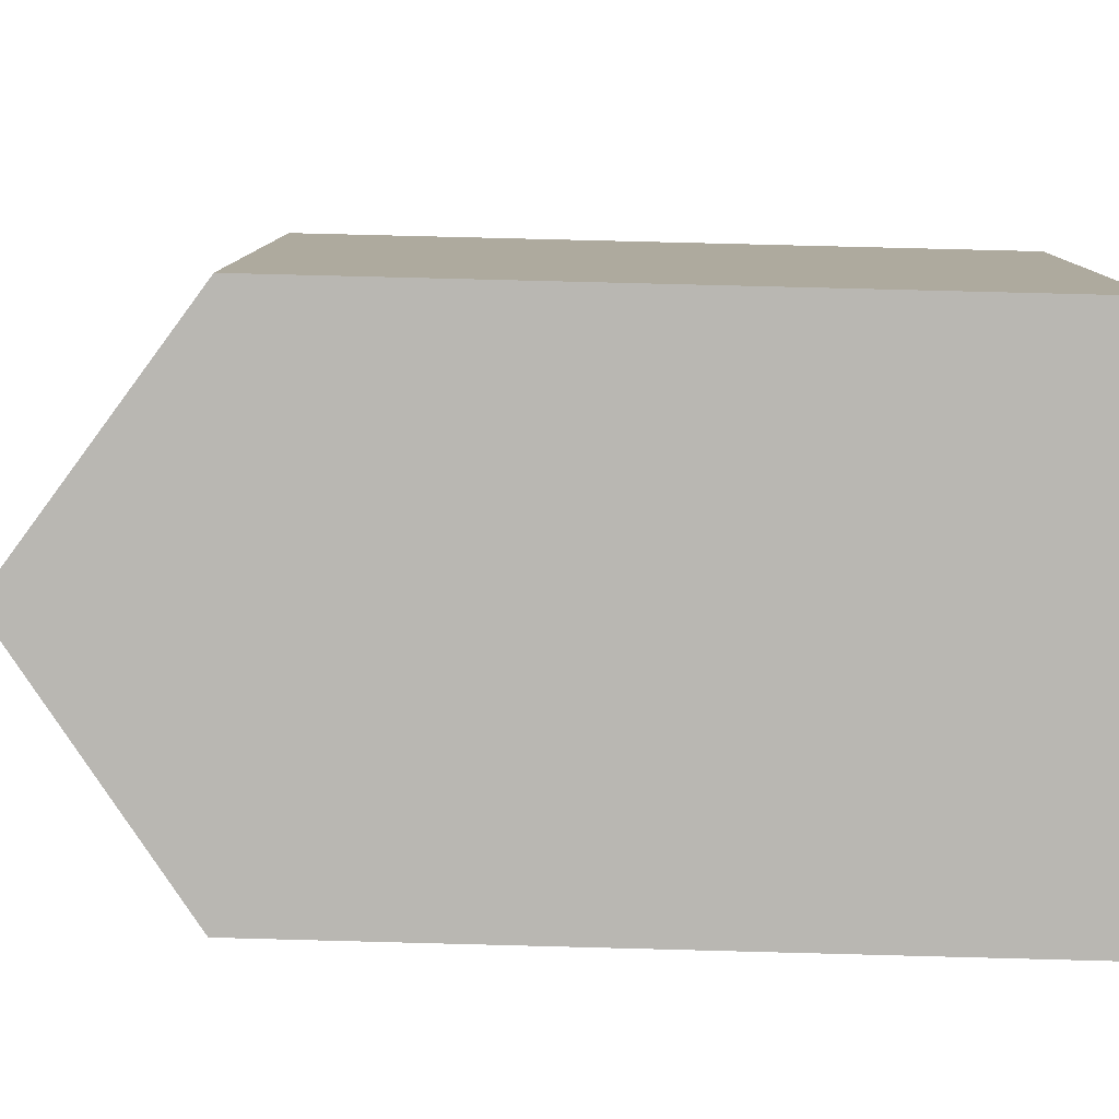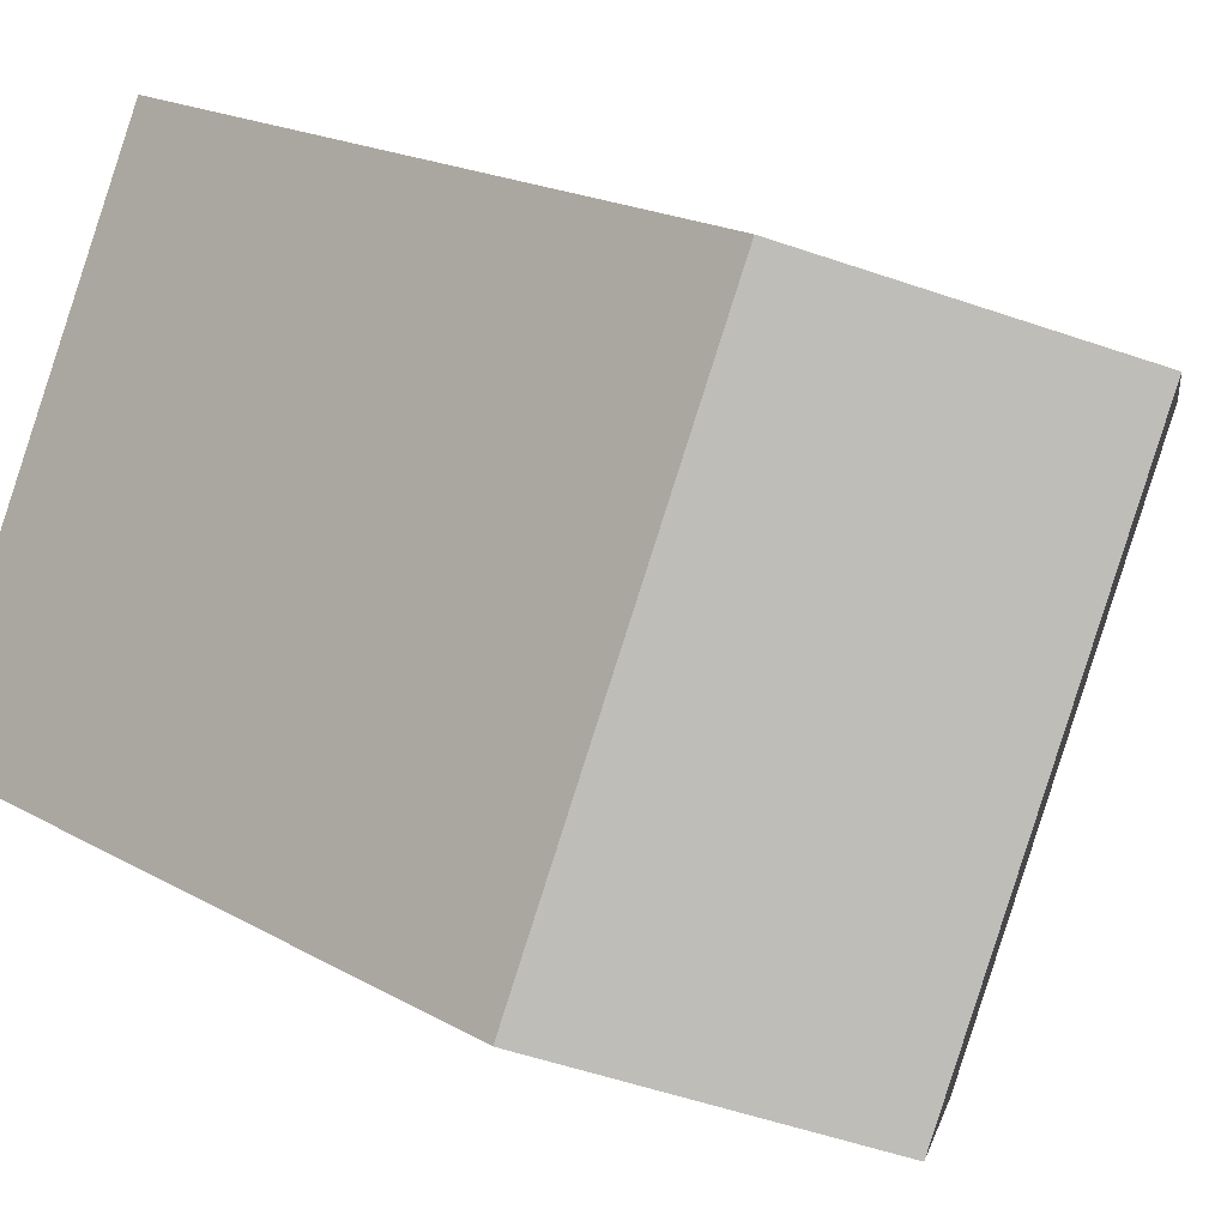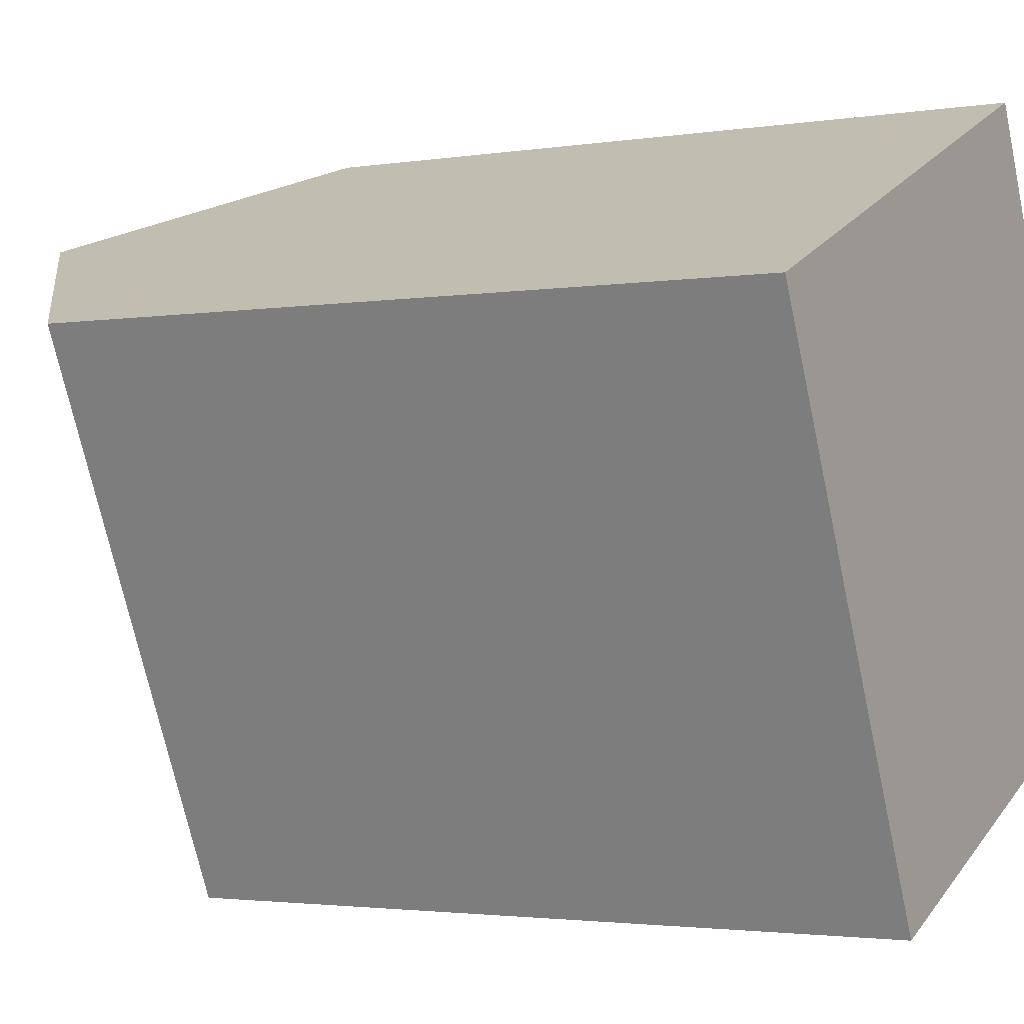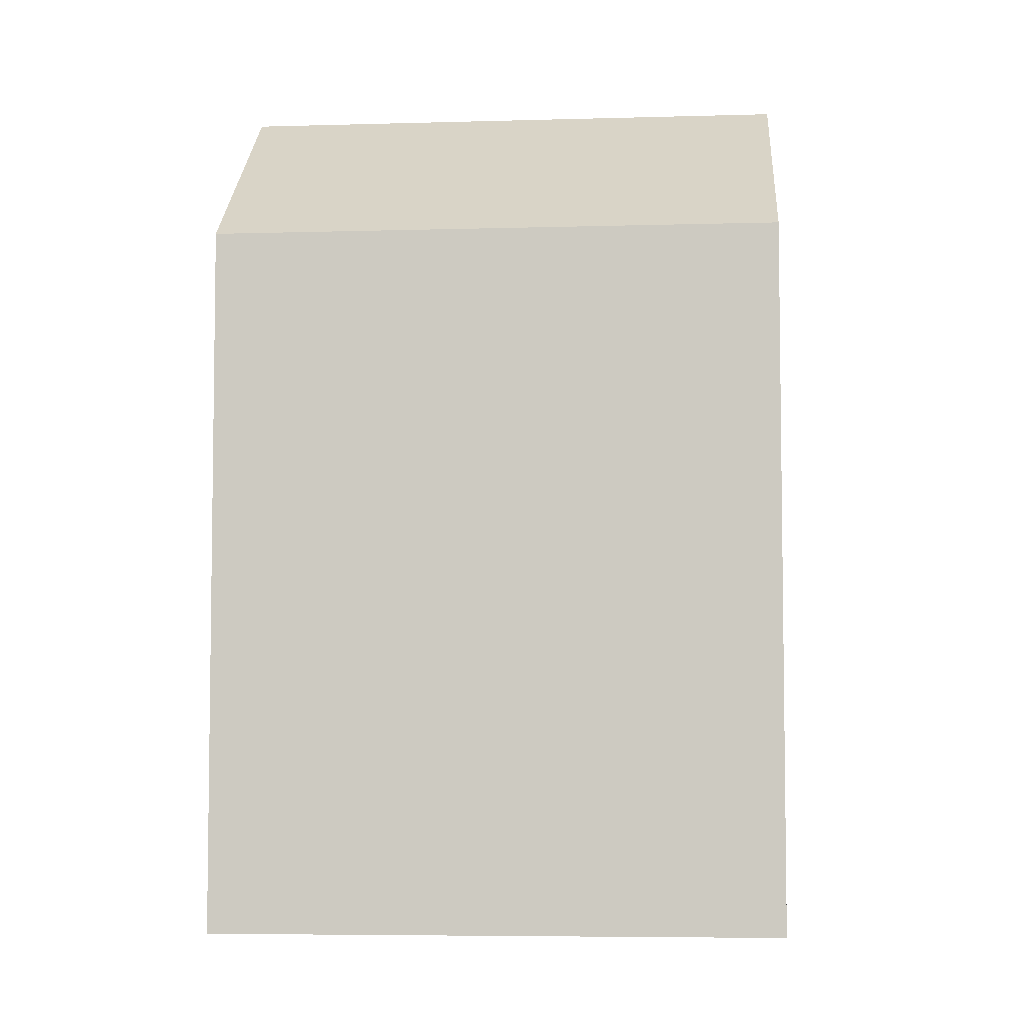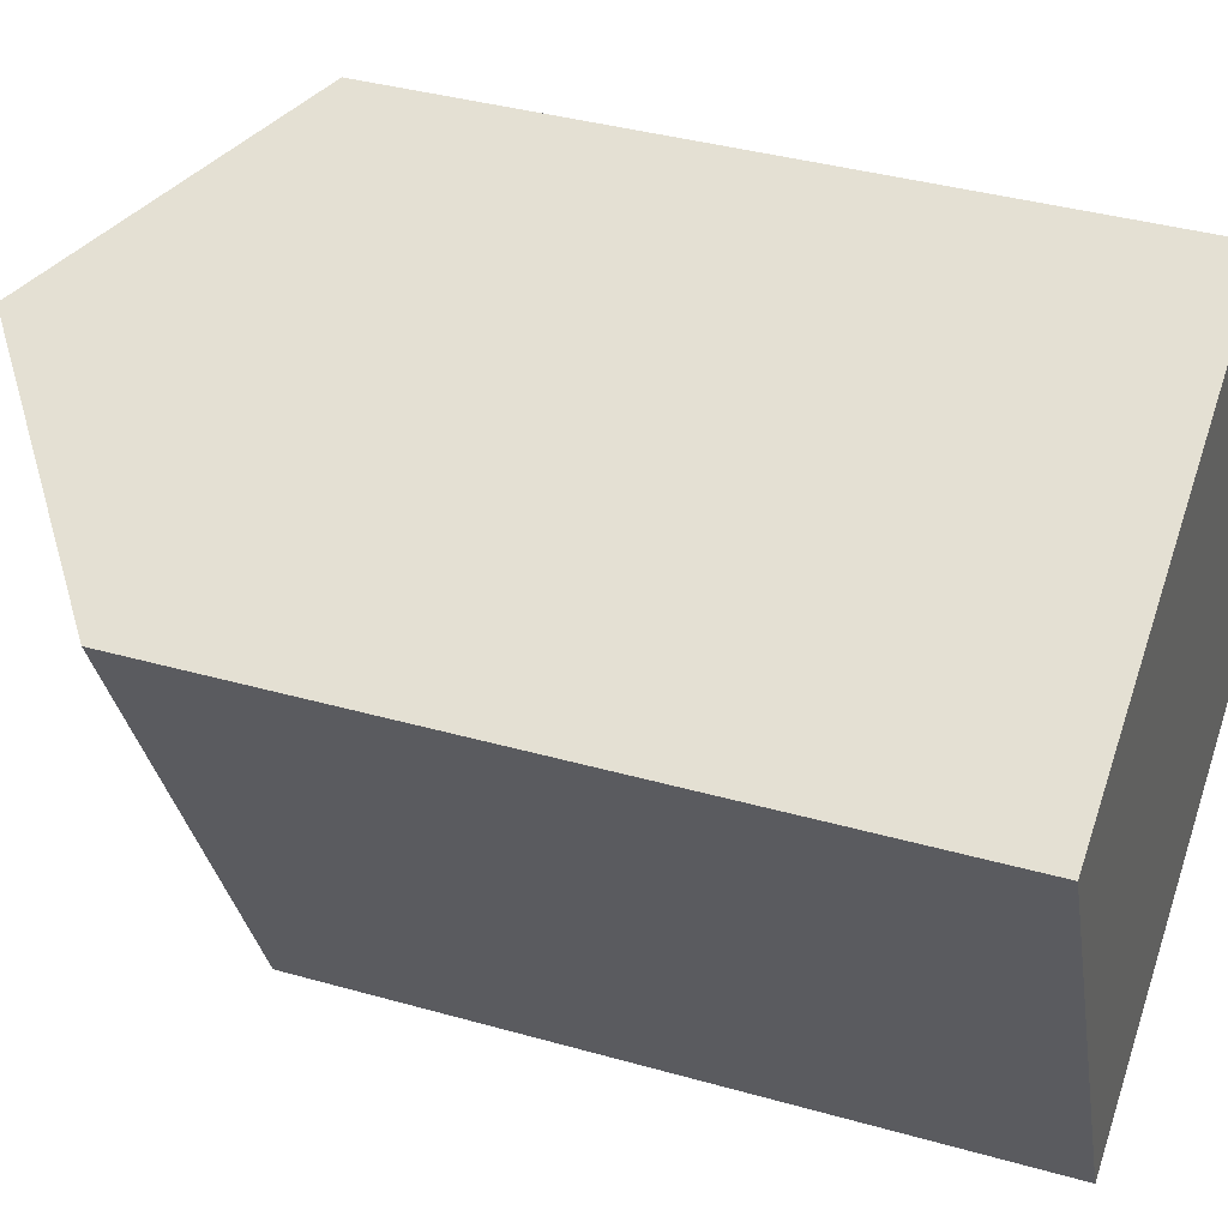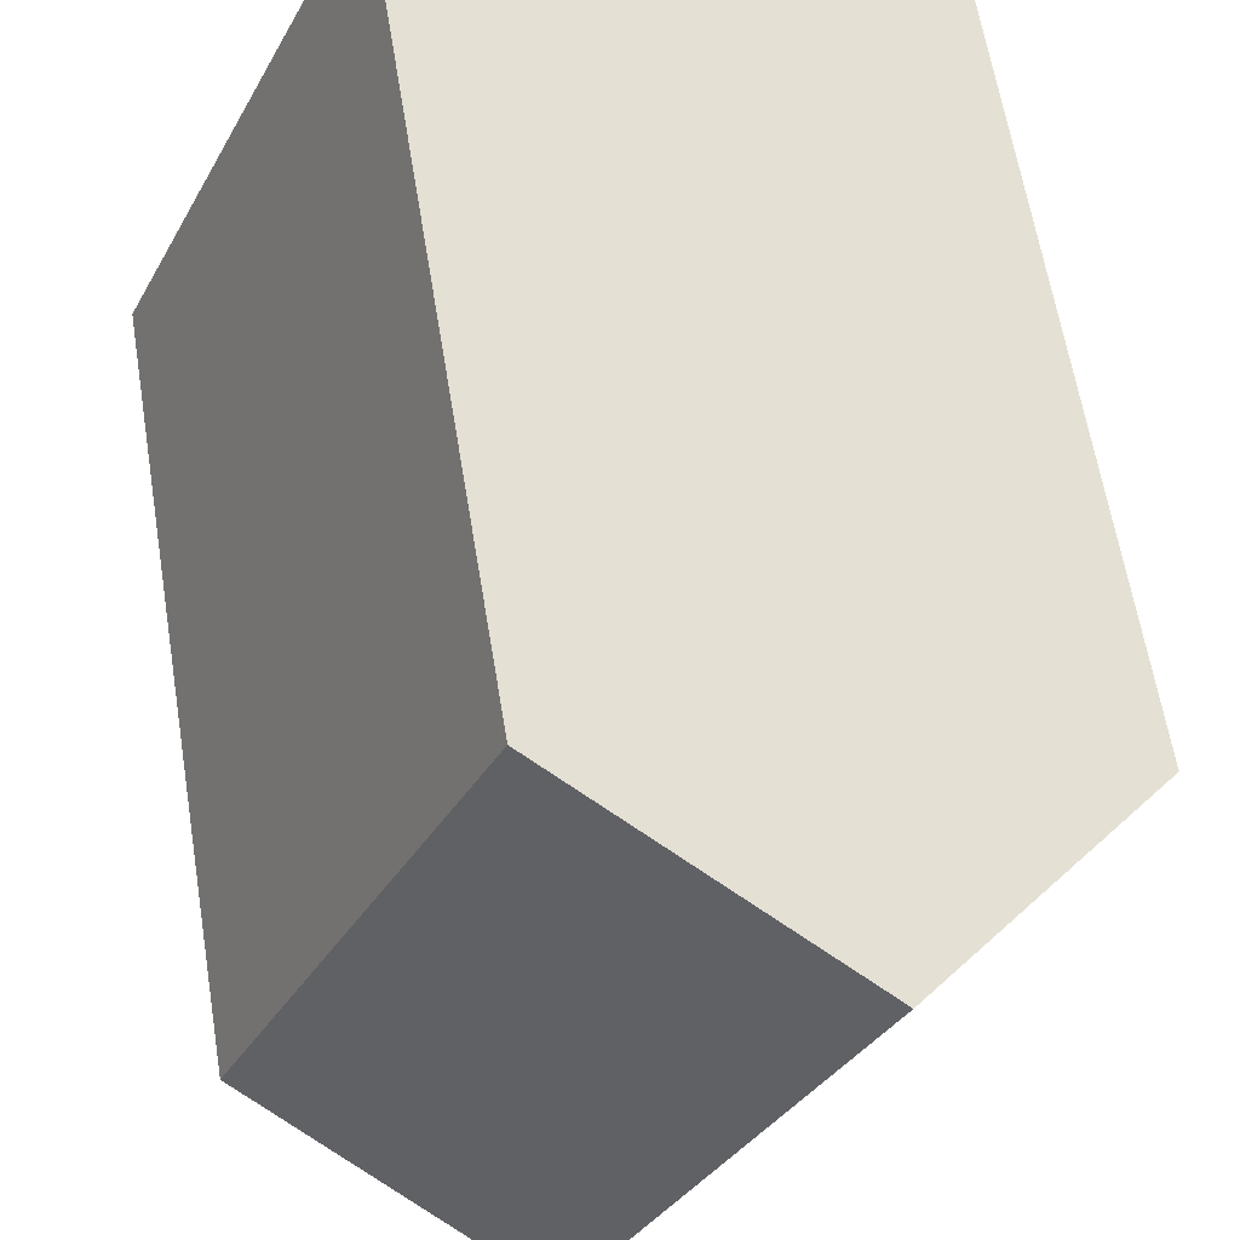
<metadata>
{"format":"obj","ext":"obj","renderer":"f3d","projection":"perspective","resolution":1024,"background":"white","views":[{"elev":74.4,"azim":-88.5,"up":"+Z"},{"elev":19.1,"azim":137.1,"up":"+Z"},{"elev":-2.3,"azim":-59.7,"up":"+Z"},{"elev":-5.7,"azim":-109.4,"up":"+Y"},{"elev":37.4,"azim":-69.9,"up":"+Z"},{"elev":62.5,"azim":170.7,"up":"+Z"}]}
</metadata>
<code>
v  5.236 15.47 -11.38
v  15.54 4.23e-16 -6.907
v  5.236 6.966e-16 -11.38
v  15.54 15.47 -6.908
v  10.39 19.42 -9.142
v  10.31 15.47 4.468
v  10.31 -2.736e-16 4.468
v  0 0 0
v  0.0003309 15.47 -0.0004887
v  5.154 19.42 2.234
g defaultobject
f 1 2 3
f 2 1 4
f 4 1 5
f 2 6 7
f 6 2 4
f 6 8 7
f 8 6 9
f 9 6 10
f 9 3 8
f 3 9 1
f 1 10 5
f 10 1 9
f 5 6 4
f 6 5 10
f 3 7 8
f 7 3 2

</code>
